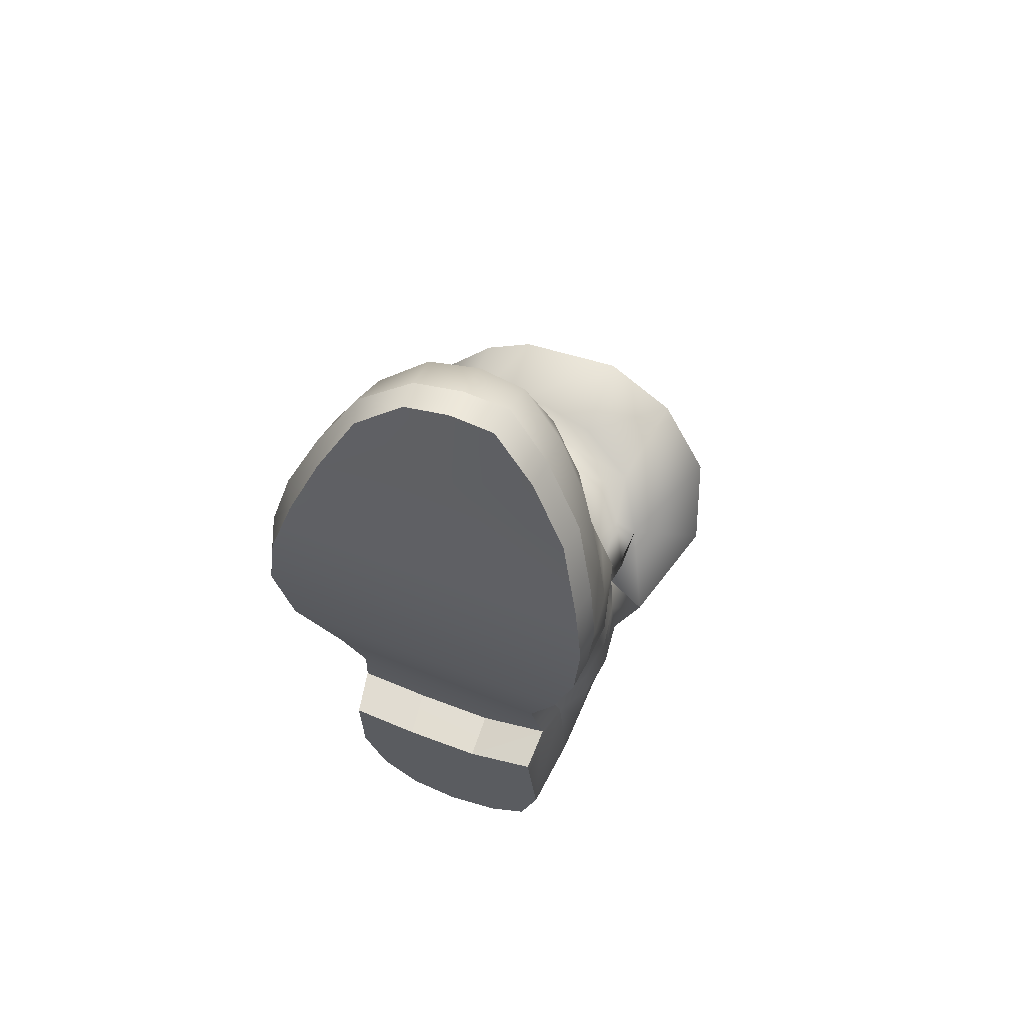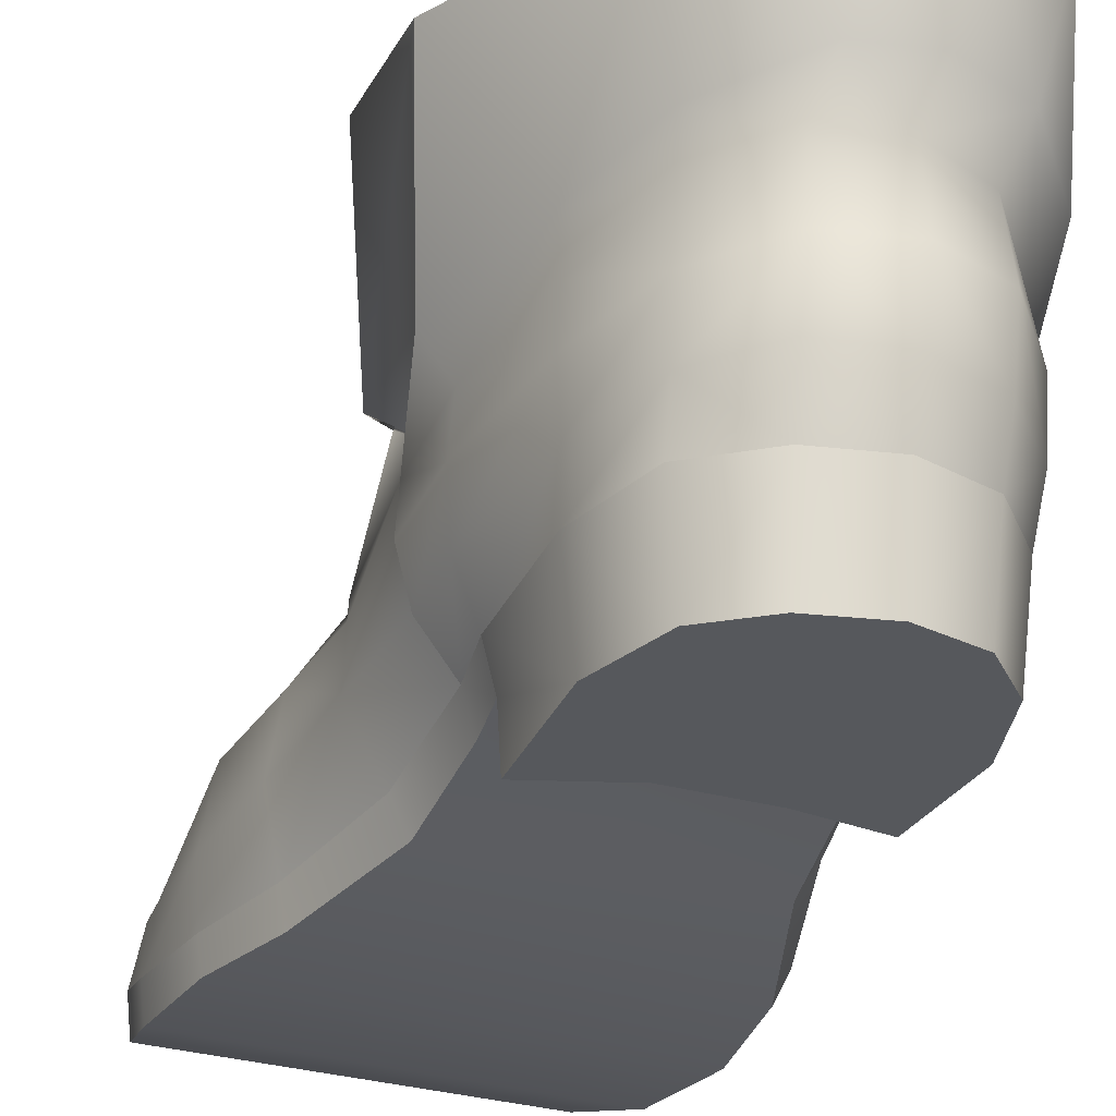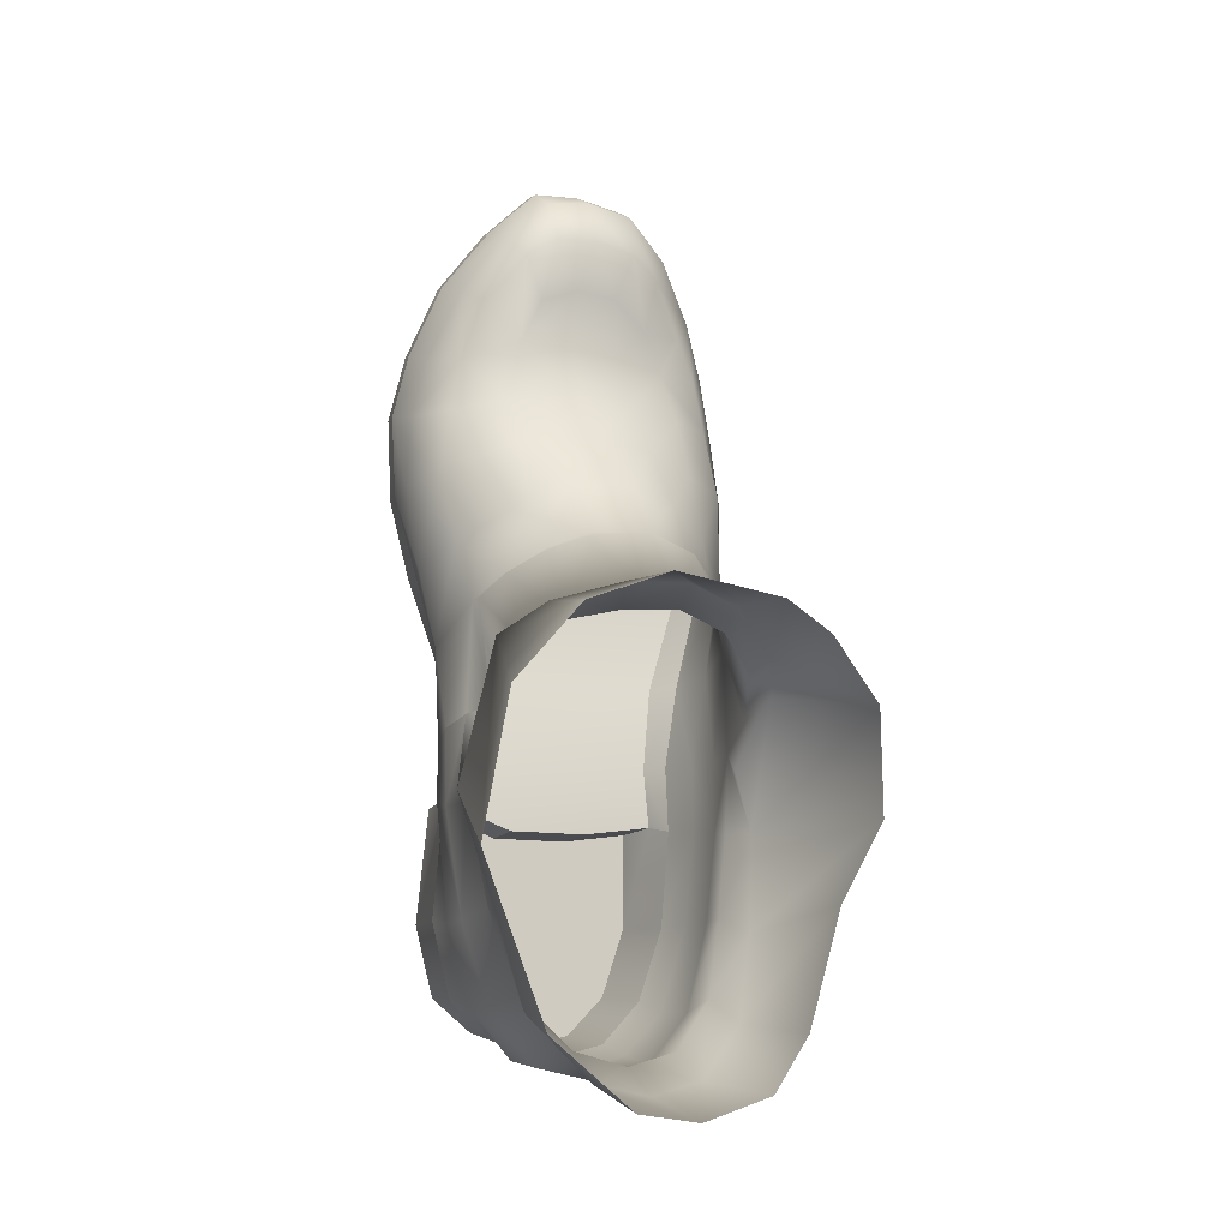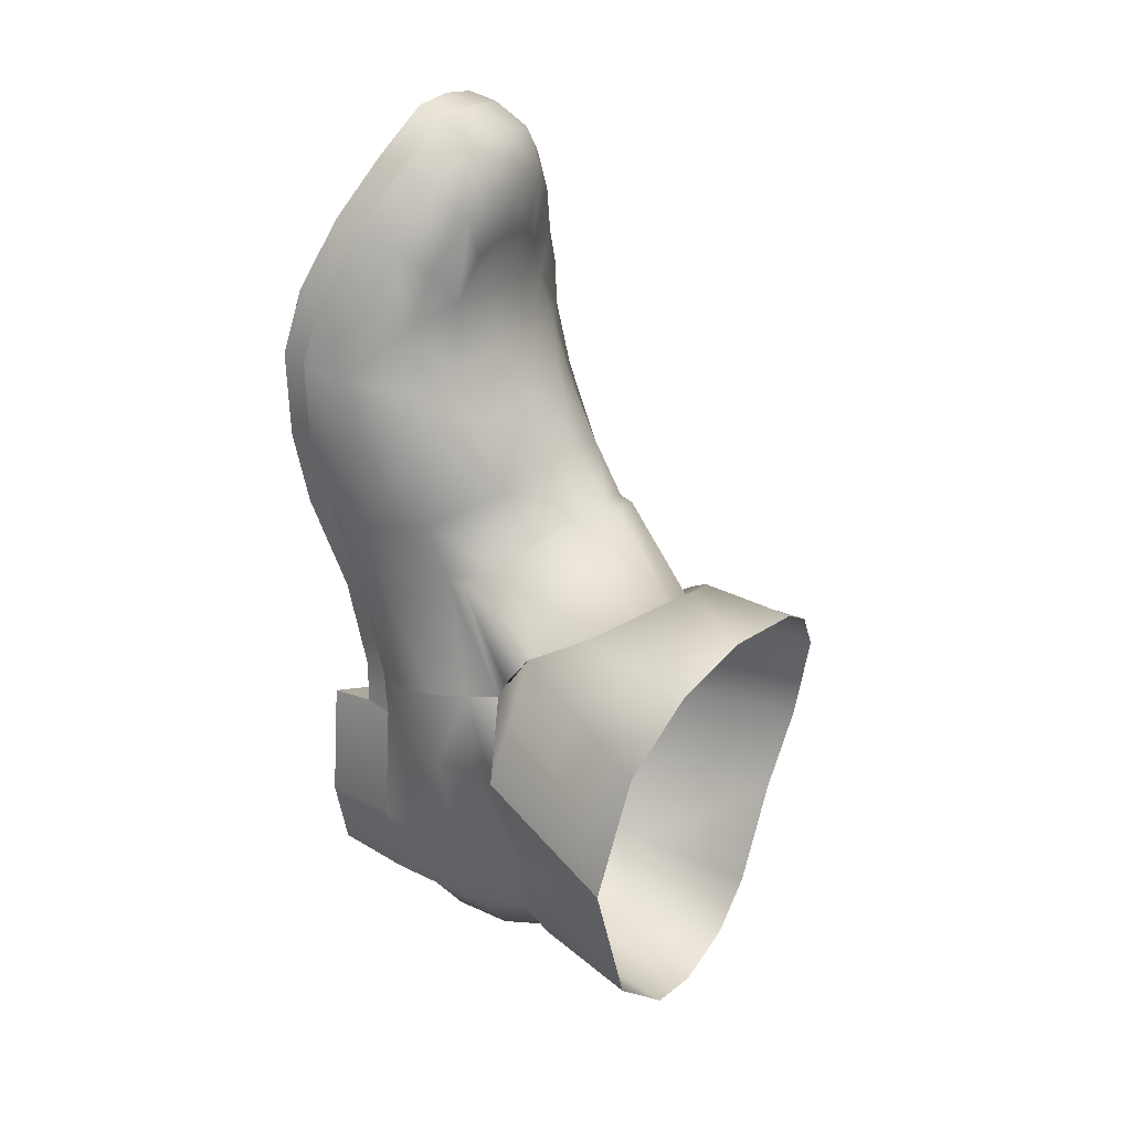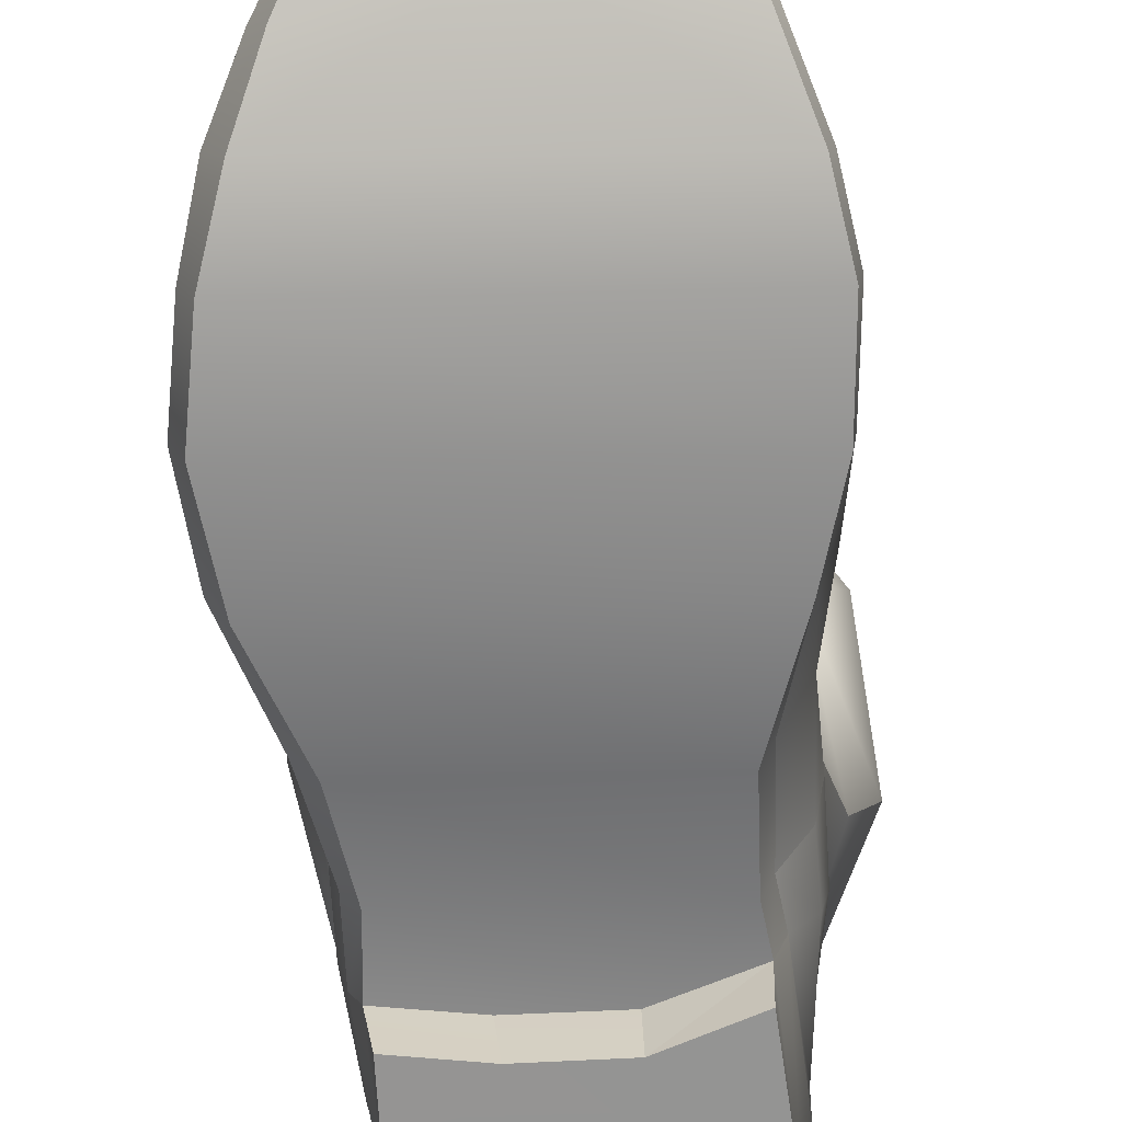
<metadata>
{"format":"obj","ext":"obj","renderer":"f3d","projection":"perspective","resolution":1024,"background":"white","views":[{"elev":64.4,"azim":20.7,"up":"+Z"},{"elev":-27.8,"azim":155.8,"up":"+Y"},{"elev":-11.7,"azim":156.5,"up":"+Z"},{"elev":25.4,"azim":122.8,"up":"+Z"},{"elev":-67.0,"azim":2.8,"up":"+Y"}]}
</metadata>
<code>
o 00(pant)_02_00(pant)_02.001
v -0.0813 0 -0.0576
v -0.0861 0 -0.0095
v -0.0855 0.0189 -0.0084
v -0.0815 0.0324 -0.0091
v -0.0773 0.0323 -0.058
v -0.0889 0 -0.0872
v -0.085 0.0331 -0.0899
v -0.105 0.0336 -0.1055
v -0.1055 0 -0.1008
v -0.1275 0 -0.1066
v -0.1275 0.0333 -0.1118
v -0.1506 0.0329 -0.1058
v -0.1488 0 -0.1017
v -0.1673 0.0317 -0.0883
v -0.1645 0 -0.0857
v -0.1777 0.0314 -0.0582
v -0.174 -0.0001 -0.0574
v -0.1817 0.0301 -0.0178
v -0.1776 0.0191 -0.0154
v -0.1744 0 -0.0168
v -0.1498 0.0339 0.2497
v -0.1321 0.0352 0.2524
v -0.1143 0.0349 0.2508
v -0.1314 0.0218 0.2225
v -0.1682 0.0281 0.2348
v -0.1809 0.0172 0.2107
v -0.1906 0.0067 0.1865
v -0.0701 0.0059 0.1822
v -0.1985 -0.0001 0.1593
v -0.0965 0.028 0.2334
v -0.0802 0.018 0.2106
v -0.065 -0.0001 0.1555
v -0.0668 -0.0002 0.1197
v -0.2034 -0.0003 0.1245
v -0.0752 0.0003 0.0869
v -0.1975 0.0017 0.0866
v -0.0879 0.0078 0.0441
v -0.1821 0.0102 0.0448
v -0.0881 0.0168 0.0082
v -0.176 0.0175 0.0092
v -0.1154 0.0191 -0.0194
v -0.1485 0.0192 -0.0194
v -0.1776 0.0191 -0.0154
v -0.1465 0 -0.0207
v -0.1744 0 -0.0168
v -0.174 -0.0001 -0.0574
v -0.0855 0.0189 -0.0084
v -0.115 0 -0.0206
v -0.0813 0 -0.0576
v -0.1645 0 -0.0857
v -0.0889 0 -0.0872
v -0.1055 0 -0.1008
v -0.1488 0 -0.1017
v -0.1275 0 -0.1066
v -0.0861 0 -0.0095
v -0.0842 0.029 0.0081
v -0.0815 0.0324 -0.0091
v -0.0855 0.0189 -0.0084
v -0.0881 0.0168 0.0082
v -0.0834 0.0196 0.0465
v -0.0879 0.0078 0.0441
v -0.0752 0.0003 0.0869
v -0.0737 0.0127 0.0879
v -0.0668 -0.0002 0.1197
v -0.0653 0.0106 0.1197
v -0.065 -0.0001 0.1555
v -0.0631 0.0114 0.1538
v -0.0678 0.0177 0.1793
v -0.0701 0.0059 0.1822
v -0.0802 0.018 0.2106
v -0.0779 0.0297 0.2073
v -0.095 0.0403 0.2307
v -0.0965 0.028 0.2334
v -0.1128 0.0476 0.2479
v -0.1143 0.0349 0.2508
v -0.1317 0.0479 0.2492
v -0.1321 0.0352 0.2524
v -0.1498 0.0339 0.2497
v -0.1509 0.046 0.2469
v -0.1721 0.0396 0.2314
v -0.1682 0.0281 0.2348
v -0.1809 0.0172 0.2107
v -0.1864 0.0291 0.207
v -0.1968 0.0187 0.1842
v -0.1906 0.0067 0.1865
v -0.2035 0.0121 0.1577
v -0.1985 -0.0001 0.1593
v -0.2082 0.0113 0.1238
v -0.2034 -0.0003 0.1245
v -0.1975 0.0017 0.0866
v -0.2038 0.013 0.0882
v -0.1821 0.0102 0.0448
v -0.1897 0.0218 0.0454
v -0.176 0.0175 0.0092
v -0.1816 0.0275 0.0094
v -0.1817 0.0301 -0.0178
v -0.1776 0.0191 -0.0154
v -0.06333 0.09915 -0.01413
v -0.0731 0.0808 0.0176
v -0.078 0.0935 0.019
v -0.0719 0.0862 -0.0167
v -0.0701 0.0673 -0.0166
v -0.0708 0.0639 0.0145
v -0.0742 0.0451 0.0115
v -0.073 0.0483 -0.0125
v -0.0842 0.029 0.0081
v -0.0815 0.0324 -0.0091
v -0.07609 0.1068 -0.05947
v -0.0785 0.0919 -0.0565
v -0.0757 0.0713 -0.0602
v -0.0767 0.0512 -0.0607
v -0.0773 0.0323 -0.058
v -0.0857 0.0525 -0.0922
v -0.085 0.0331 -0.0899
v -0.05091 0.1594 -0.04097
v -0.07736 0.1561 -0.1048
v -0.08588 0.1122 -0.09615
v -0.089 0.0972 -0.089
v -0.0856 0.0748 -0.0929
v -0.1048 0.0766 -0.1155
v -0.1032 0.0533 -0.1127
v -0.105 0.0336 -0.1055
v -0.1102 0.1187 -0.1215
v -0.1082 0.1033 -0.1094
v -0.1289 0.0772 -0.1206
v -0.1276 0.0532 -0.118
v -0.1275 0.0333 -0.1118
v -0.1506 0.0329 -0.1058
v -0.1109 0.1553 -0.1316
v -0.136 0.1556 -0.1349
v -0.1327 0.1195 -0.1259
v -0.1301 0.1048 -0.1152
v -0.1521 0.0755 -0.1142
v -0.1517 0.0518 -0.1104
v -0.169 0.0495 -0.0933
v -0.1673 0.0317 -0.0883
v -0.1555 0.1158 -0.1204
v -0.1518 0.1018 -0.1092
v -0.1702 0.0717 -0.0939
v -0.1645 0.1561 -0.1254
v -0.1753 0.1075 -0.099
v -0.1694 0.0933 -0.089
v -0.1786 0.0834 -0.0574
v -0.1813 0.0671 -0.058
v -0.181 0.0476 -0.0576
v -0.1777 0.0314 -0.0582
v -0.1773 0.1596 -0.1037
v -0.1884 0.165 -0.05745
v -0.1861 0.09518 -0.06443
v -0.19 0.09023 -0.02416
v -0.183 0.0812 -0.0236
v -0.1865 0.0644 -0.0211
v -0.1851 0.0472 -0.0197
v -0.1817 0.0301 -0.0178
v -0.2053 0.1678 -0.02593
v -0.1995 0.177 0.01462
v -0.1872 0.1141 0.02651
v -0.1797 0.097 -0.0005
v -0.1853 0.0792 0.0082
v -0.1871 0.0629 0.0086
v -0.1852 0.0453 0.0094
v -0.1816 0.0275 0.0094
v -0.1897 0.0218 0.0454
v -0.1797 0.1296 0.03841
v -0.1842 0.0974 0.0187
v -0.1901 0.0664 0.0538
v -0.1941 0.0415 0.0469
v -0.2034 0.0342 0.0901
v -0.2038 0.013 0.0882
v -0.1762 0.1844 0.03822
v -0.1561 0.1873 0.04915
v -0.1553 0.148 0.05365
v -0.1733 0.1229 0.0335
v -0.1849 0.0784 0.0576
v -0.1752 0.0955 0.0691
v -0.1729 0.0904 0.0724
v -0.191 0.0625 0.0795
v -0.1119 0.187 0.05533
v -0.1351 0.1522 0.05972
v -0.1545 0.1396 0.0451
v -0.1107 0.1466 0.0596
v -0.1134 0.1393 0.0507
v -0.1343 0.1436 0.0514
v -0.1565 0.1101 0.0819
v -0.08053 0.1803 0.04345
v -0.08638 0.1326 0.05303
v -0.0946 0.1298 0.0471
v -0.1147 0.1095 0.086
v -0.1357 0.1149 0.0877
v -0.1561 0.1044 0.0846
v -0.07374 0.1113 0.04312
v -0.0839 0.1154 0.0391
v -0.0859 0.0878 0.0726
v -0.0982 0.1001 0.0804
v -0.115 0.105 0.0877
v -0.1357 0.1101 0.0896
v -0.0574 0.1705 0.01431
v -0.05091 0.1594 -0.04097
v -0.06333 0.09915 -0.01413
v -0.078 0.0935 0.019
v -0.0752 0.0992 0.0279
v -0.0798 0.0754 0.0648
v -0.0794 0.0691 0.0649
v -0.088 0.0838 0.0738
v -0.1001 0.0963 0.0822
v -0.0731 0.0808 0.0176
v -0.0708 0.0639 0.0145
v -0.0732 0.0428 0.0506
v -0.0743 0.0622 0.09
v -0.0961 0.0859 0.1032
v -0.1143 0.0915 0.1091
v -0.0742 0.0451 0.0115
v -0.0842 0.029 0.0081
v -0.0834 0.0196 0.0465
v -0.0737 0.0127 0.0879
v -0.0679 0.035 0.0845
v -0.0697 0.0567 0.1225
v -0.0973 0.0725 0.1297
v -0.1235 0.0783 0.1343
v -0.1345 0.0947 0.1112
v -0.0653 0.0106 0.1197
v -0.0638 0.03 0.1186
v -0.065 0.0299 0.1492
v -0.0747 0.0536 0.1469
v -0.0966 0.0615 0.1512
v -0.1248 0.0687 0.1548
v -0.0631 0.0114 0.1538
v -0.0701 0.0346 0.1737
v -0.0789 0.0506 0.1697
v -0.102 0.0604 0.1766
v -0.1241 0.0625 0.1771
v -0.15 0.0652 0.1534
v -0.0678 0.0177 0.1793
v -0.0779 0.0297 0.2073
v -0.0812 0.0457 0.2015
v -0.0879 0.0582 0.1934
v -0.102 0.0666 0.2129
v -0.1095 0.0653 0.1947
v -0.125 0.0674 0.2001
v -0.0951 0.0545 0.2242
v -0.1127 0.0625 0.2385
v -0.1142 0.0705 0.2203
v -0.1307 0.0709 0.2214
v -0.1416 0.0666 0.1987
v -0.095 0.0403 0.2307
v -0.1128 0.0476 0.2479
v -0.1317 0.0479 0.2492
v -0.1312 0.0638 0.2408
v -0.151 0.061 0.2384
v -0.1492 0.0686 0.2187
v -0.158 0.0598 0.1888
v -0.1445 0.0623 0.1746
v -0.1509 0.046 0.2469
v -0.1694 0.0539 0.2239
v -0.1625 0.0632 0.2109
v -0.1751 0.0564 0.1886
v -0.1667 0.0565 0.1721
v -0.1738 0.0581 0.1517
v -0.1535 0.0754 0.1315
v -0.1721 0.0396 0.2314
v -0.1864 0.0291 0.207
v -0.1848 0.0449 0.2002
v -0.1832 0.0537 0.1724
v -0.1898 0.0501 0.1517
v -0.1942 0.0541 0.1228
v -0.1759 0.0651 0.1264
v -0.1947 0.037 0.1779
v -0.201 0.0325 0.1557
v -0.2067 0.0307 0.1234
v -0.1743 0.0809 0.0961
v -0.1968 0.0187 0.1842
v -0.2035 0.0121 0.1577
v -0.2082 0.0113 0.1238
v -0.1567 0.0912 0.1064
f 3 2 1
f 3 1 4
f 1 5 4
f 5 1 6
f 7 5 6
f 8 7 6
f 9 8 6
f 9 10 8
f 10 11 8
f 11 10 12
f 10 13 12
f 14 12 13
f 15 14 13
f 14 15 16
f 15 17 16
f 18 16 17
f 19 18 17
f 17 20 19
f 23 22 21
f 24 23 21
f 24 21 25
f 25 26 24
f 24 26 27
f 27 28 24
f 27 29 28
f 24 30 23
f 24 31 30
f 28 31 24
f 29 32 28
f 32 29 33
f 29 34 33
f 35 33 34
f 36 35 34
f 35 36 37
f 36 38 37
f 39 37 38
f 40 39 38
f 39 40 41
f 40 42 41
f 40 43 42
f 42 43 44
f 43 45 44
f 44 45 46
f 41 47 39
f 41 48 47
f 41 42 48
f 42 44 48
f 49 48 44
f 46 49 44
f 46 50 49
f 50 51 49
f 51 50 52
f 50 53 52
f 53 54 52
f 48 55 47
f 49 55 48
f 58 57 56
f 59 58 56
f 59 56 60
f 61 59 60
f 62 61 60
f 63 62 60
f 64 62 63
f 65 64 63
f 66 64 65
f 67 66 65
f 66 67 68
f 69 66 68
f 70 69 68
f 71 70 68
f 70 71 72
f 73 70 72
f 73 72 74
f 75 73 74
f 74 76 75
f 76 77 75
f 77 76 78
f 76 79 78
f 78 79 80
f 81 78 80
f 81 80 82
f 80 83 82
f 83 84 82
f 84 85 82
f 84 86 85
f 86 87 85
f 87 86 88
f 89 87 88
f 90 89 88
f 91 90 88
f 90 91 92
f 91 93 92
f 94 92 93
f 95 94 93
f 94 95 96
f 97 94 96
f 100 99 98
f 99 101 98
f 101 99 102
f 99 103 102
f 103 104 102
f 105 102 104
f 105 104 106
f 107 105 106
f 108 98 101
f 109 108 101
f 109 101 110
f 101 102 110
f 102 105 110
f 105 111 110
f 111 105 107
f 112 111 107
f 113 111 112
f 114 113 112
f 98 108 115
f 116 115 108
f 117 116 108
f 118 117 108
f 109 118 108
f 118 109 119
f 109 110 119
f 110 111 119
f 111 113 119
f 119 113 120
f 113 121 120
f 121 113 122
f 113 114 122
f 116 117 123
f 124 123 117
f 118 124 117
f 118 119 124
f 119 120 124
f 120 125 124
f 126 125 120
f 121 126 120
f 126 121 122
f 127 126 122
f 126 127 128
f 129 116 123
f 130 129 123
f 131 130 123
f 132 131 123
f 124 132 123
f 125 132 124
f 132 125 133
f 133 125 134
f 125 126 134
f 134 126 128
f 135 134 128
f 136 135 128
f 130 131 137
f 131 132 137
f 132 138 137
f 138 132 133
f 133 139 138
f 135 139 133
f 134 135 133
f 140 130 137
f 140 137 141
f 141 137 142
f 137 138 142
f 139 142 138
f 142 139 143
f 139 144 143
f 139 135 144
f 135 145 144
f 145 135 136
f 146 145 136
f 147 140 141
f 147 141 148
f 141 149 148
f 149 141 142
f 143 149 142
f 150 149 143
f 151 150 143
f 151 143 152
f 143 144 152
f 153 152 144
f 145 153 144
f 153 145 146
f 154 153 146
f 148 149 155
f 149 150 155
f 156 155 150
f 157 156 150
f 157 150 158
f 159 158 150
f 151 159 150
f 151 152 159
f 152 160 159
f 161 160 152
f 153 161 152
f 161 153 154
f 162 161 154
f 162 163 161
f 156 157 164
f 157 165 164
f 165 157 158
f 165 158 159
f 165 159 166
f 159 160 166
f 167 166 160
f 161 167 160
f 163 167 161
f 168 167 163
f 169 168 163
f 170 156 164
f 171 170 164
f 172 171 164
f 164 173 172
f 165 173 164
f 165 174 173
f 174 165 166
f 174 166 175
f 166 176 175
f 176 166 177
f 166 167 177
f 171 172 178
f 172 179 178
f 172 180 179
f 173 180 172
f 173 175 180
f 174 175 173
f 178 179 181
f 181 179 182
f 179 183 182
f 180 183 179
f 180 184 183
f 175 184 180
f 184 175 176
f 178 181 185
f 181 186 185
f 181 182 186
f 182 187 186
f 182 188 187
f 182 183 188
f 183 189 188
f 184 189 183
f 189 184 190
f 190 184 176
f 186 191 185
f 192 191 186
f 187 192 186
f 193 192 187
f 194 193 187
f 188 194 187
f 194 188 195
f 188 189 195
f 189 196 195
f 196 189 190
f 191 197 185
f 197 191 198
f 191 199 198
f 199 191 200
f 200 191 201
f 191 192 201
f 201 192 202
f 192 193 202
f 202 193 203
f 193 204 203
f 204 193 205
f 193 194 205
f 201 202 200
f 202 203 200
f 203 206 200
f 207 206 203
f 203 208 207
f 203 209 208
f 204 209 203
f 209 204 210
f 210 204 205
f 210 205 211
f 205 195 211
f 205 194 195
f 207 208 212
f 212 208 213
f 208 214 213
f 215 214 208
f 216 215 208
f 208 209 216
f 216 209 217
f 217 209 210
f 218 217 210
f 219 218 210
f 211 219 210
f 219 211 220
f 196 220 211
f 195 196 211
f 215 216 221
f 216 222 221
f 222 216 217
f 217 223 222
f 224 223 217
f 218 224 217
f 224 218 225
f 225 218 226
f 218 219 226
f 221 222 227
f 222 223 227
f 223 228 227
f 229 228 223
f 223 224 229
f 224 225 229
f 230 229 225
f 230 225 226
f 231 230 226
f 231 226 232
f 226 219 232
f 228 233 227
f 234 233 228
f 235 234 228
f 228 229 235
f 229 236 235
f 229 230 236
f 236 230 237
f 230 238 237
f 238 230 239
f 230 231 239
f 235 240 234
f 240 235 236
f 237 240 236
f 241 240 237
f 242 241 237
f 237 238 242
f 238 239 242
f 239 243 242
f 244 243 239
f 239 231 244
f 240 245 234
f 240 241 245
f 241 246 245
f 247 246 241
f 248 247 241
f 243 248 241
f 242 243 241
f 247 248 249
f 249 248 250
f 248 243 250
f 243 244 250
f 244 251 250
f 251 244 252
f 231 252 244
f 252 231 232
f 253 247 249
f 253 249 254
f 255 254 249
f 250 255 249
f 251 255 250
f 251 256 255
f 251 257 256
f 251 252 257
f 257 252 232
f 258 257 232
f 232 259 258
f 219 259 232
f 260 253 254
f 260 254 261
f 254 262 261
f 262 254 255
f 256 262 255
f 256 263 262
f 257 263 256
f 263 257 264
f 257 258 264
f 265 264 258
f 266 265 258
f 259 266 258
f 261 262 267
f 263 267 262
f 267 263 264
f 264 268 267
f 268 264 269
f 269 264 265
f 168 269 265
f 168 265 177
f 270 177 265
f 265 266 270
f 271 261 267
f 267 268 271
f 268 272 271
f 272 268 269
f 273 272 269
f 169 273 269
f 168 169 269
f 177 167 168
f 270 176 177
f 176 270 274
f 270 266 274
f 266 259 274
f 274 259 220
f 259 219 220
f 190 176 274
f 196 190 274
f 196 274 220

</code>
